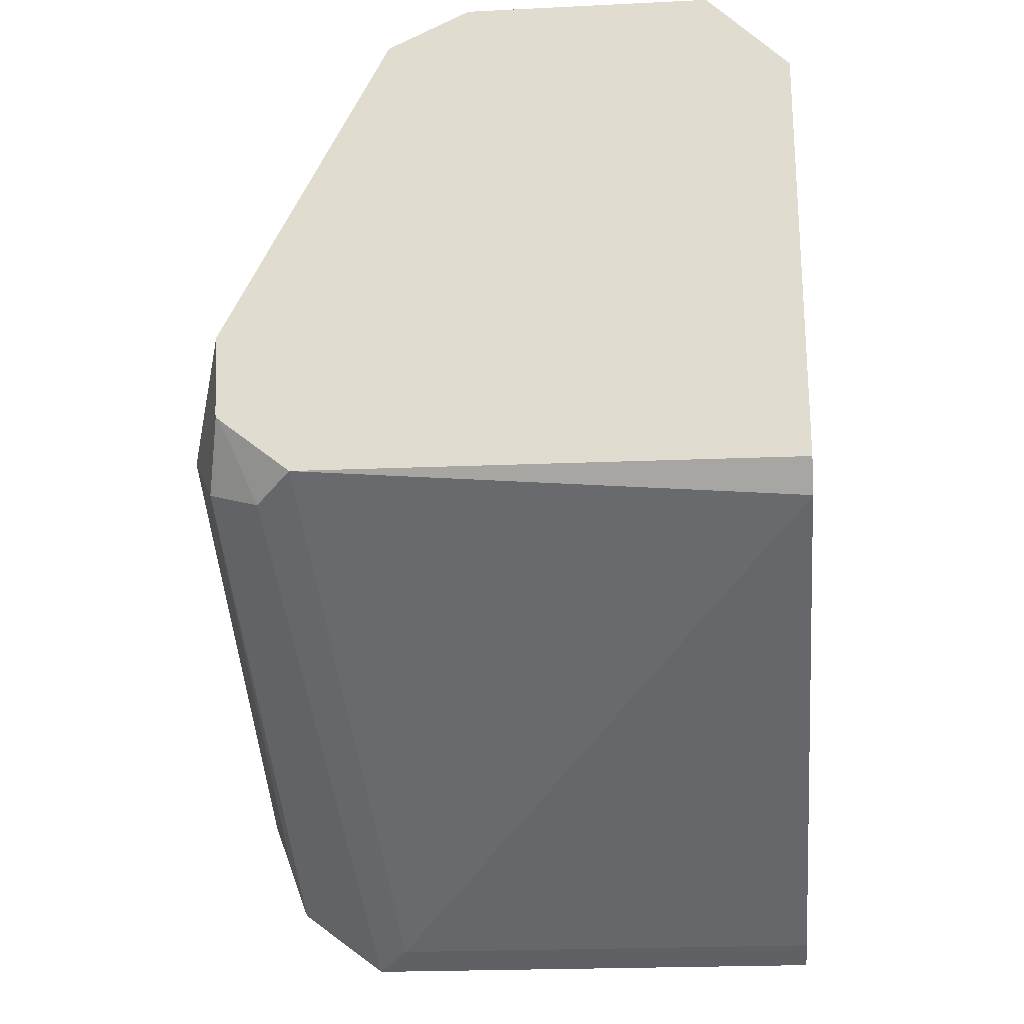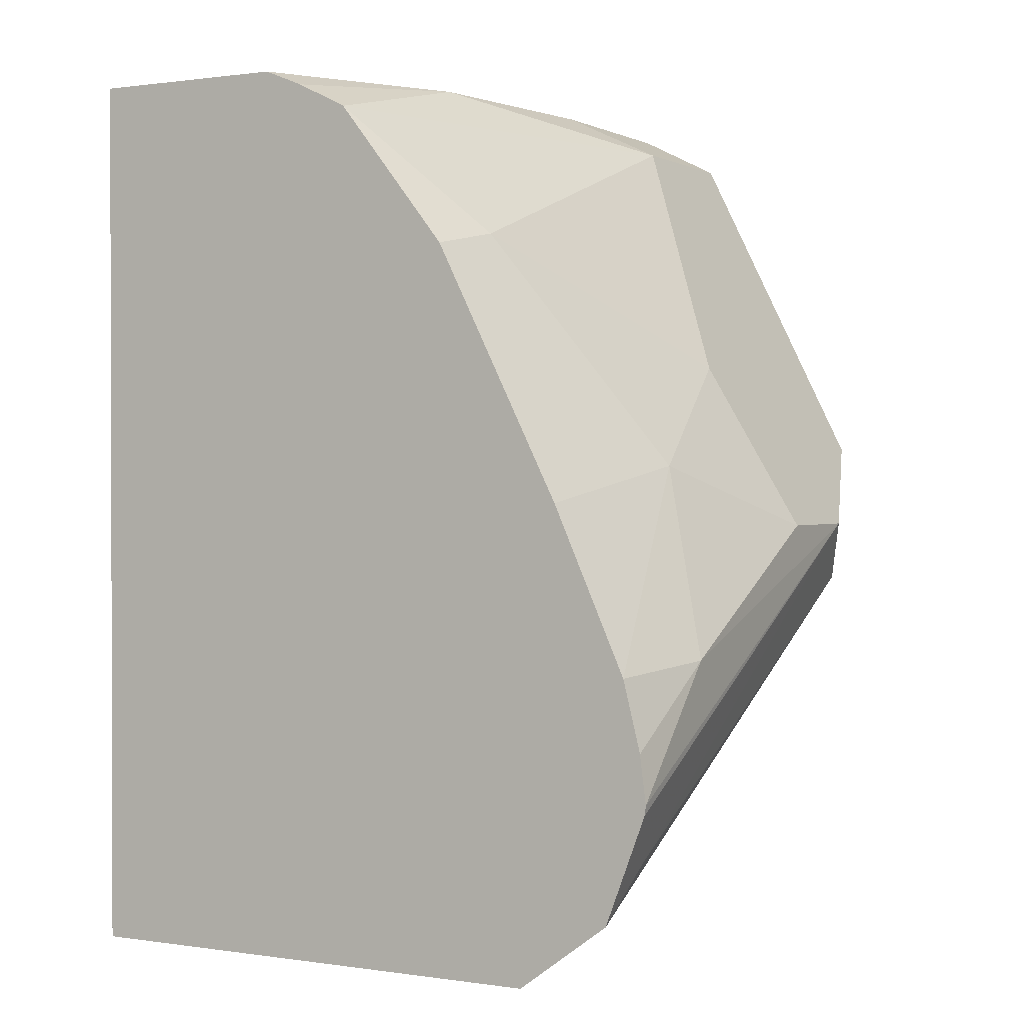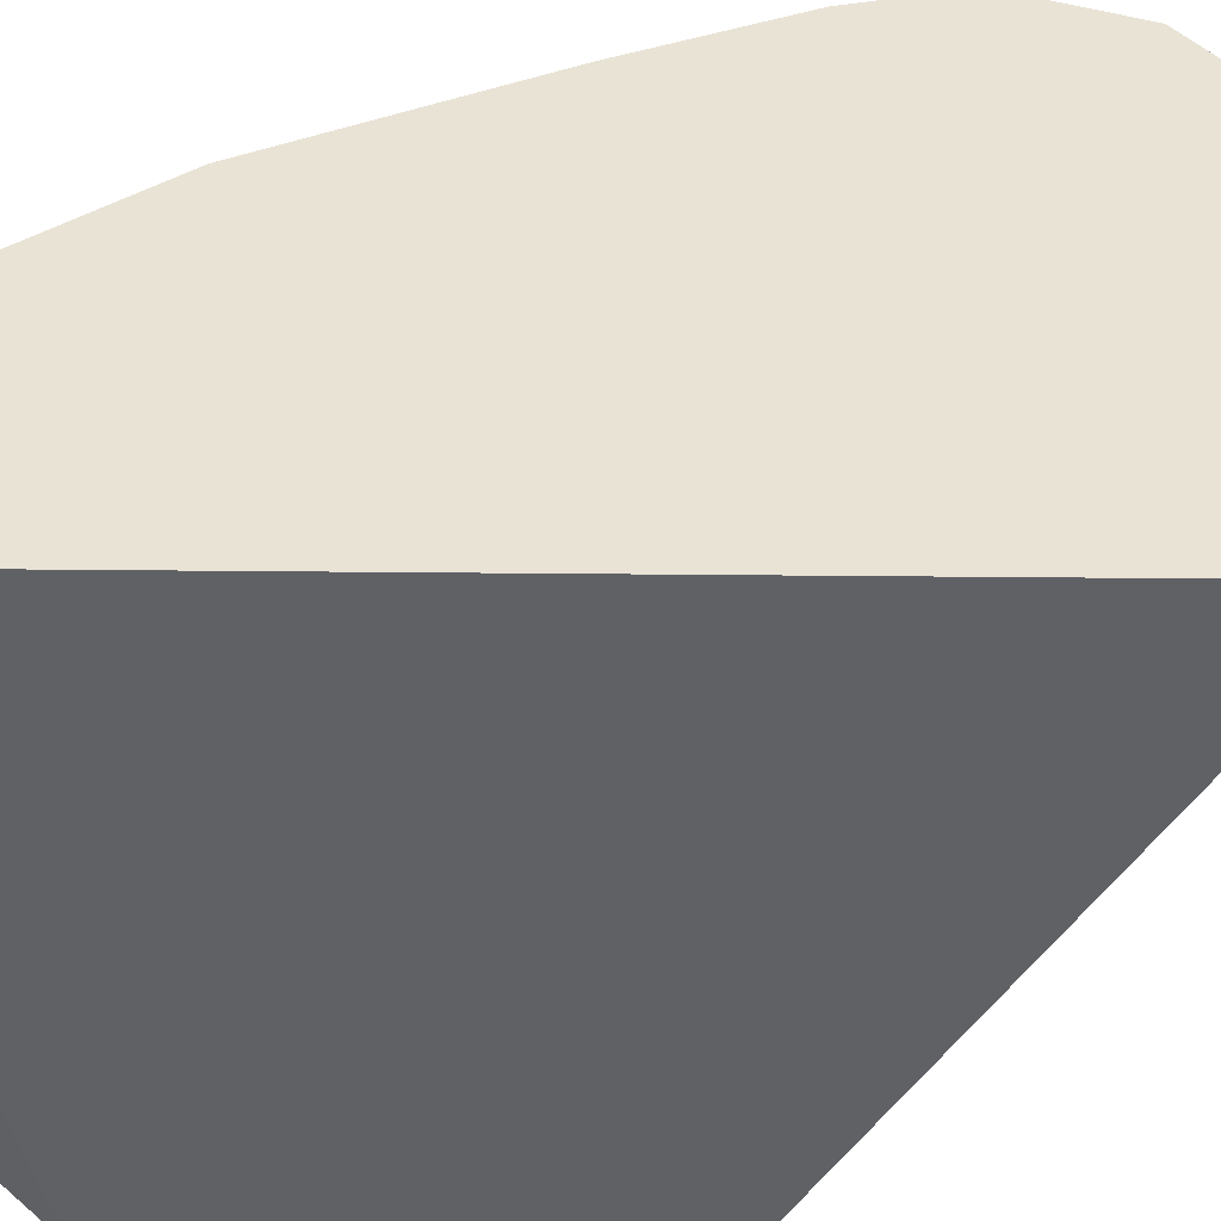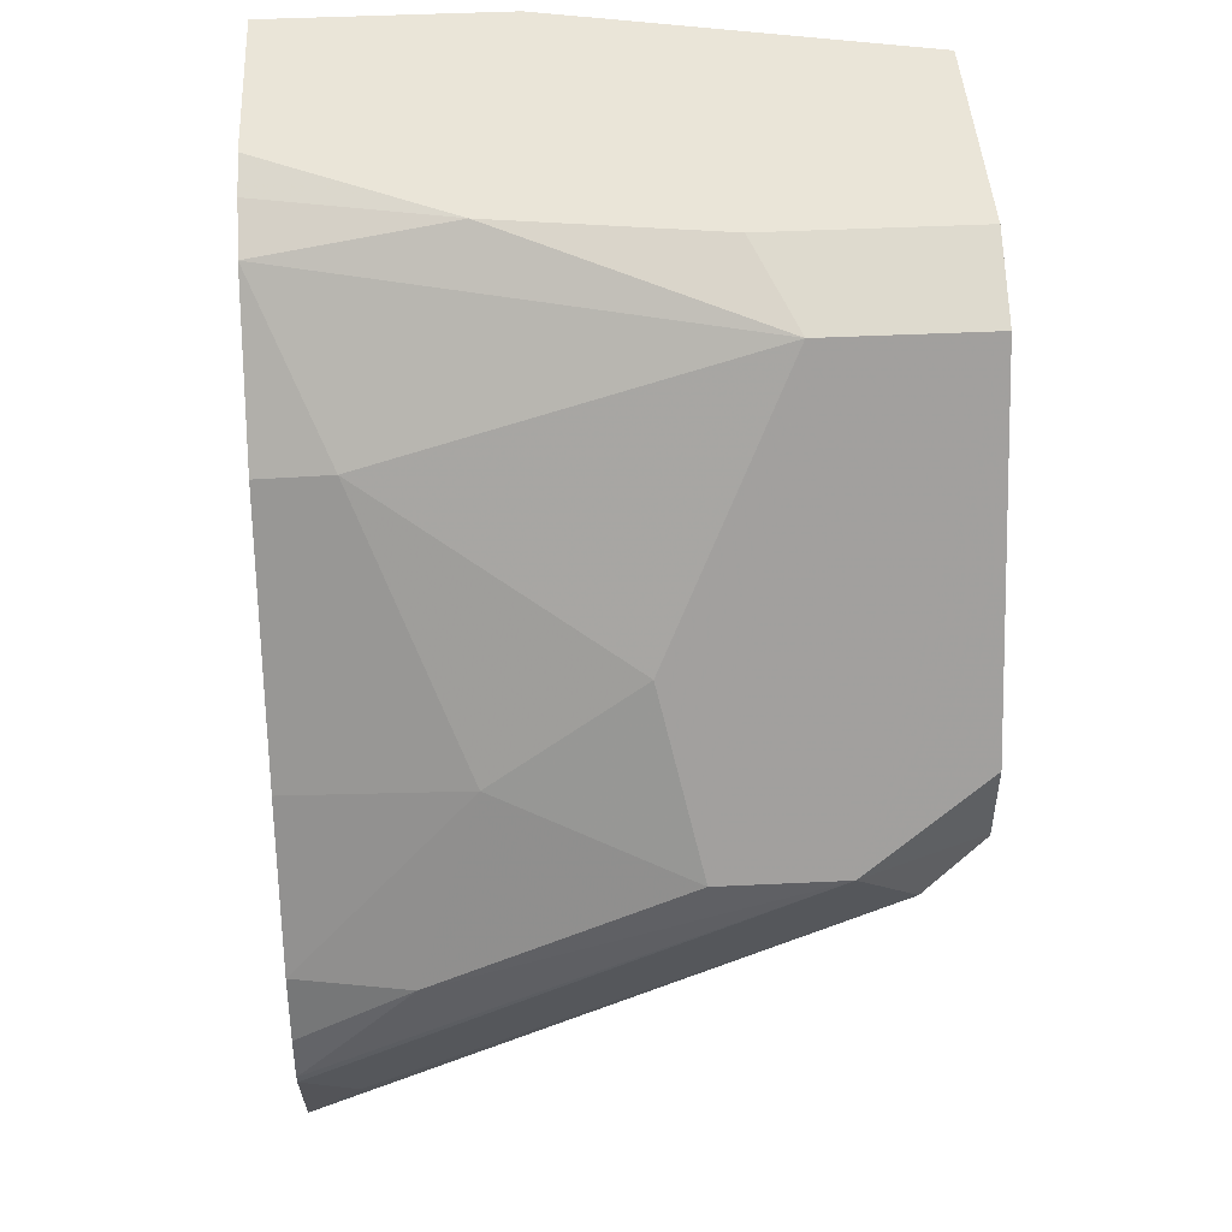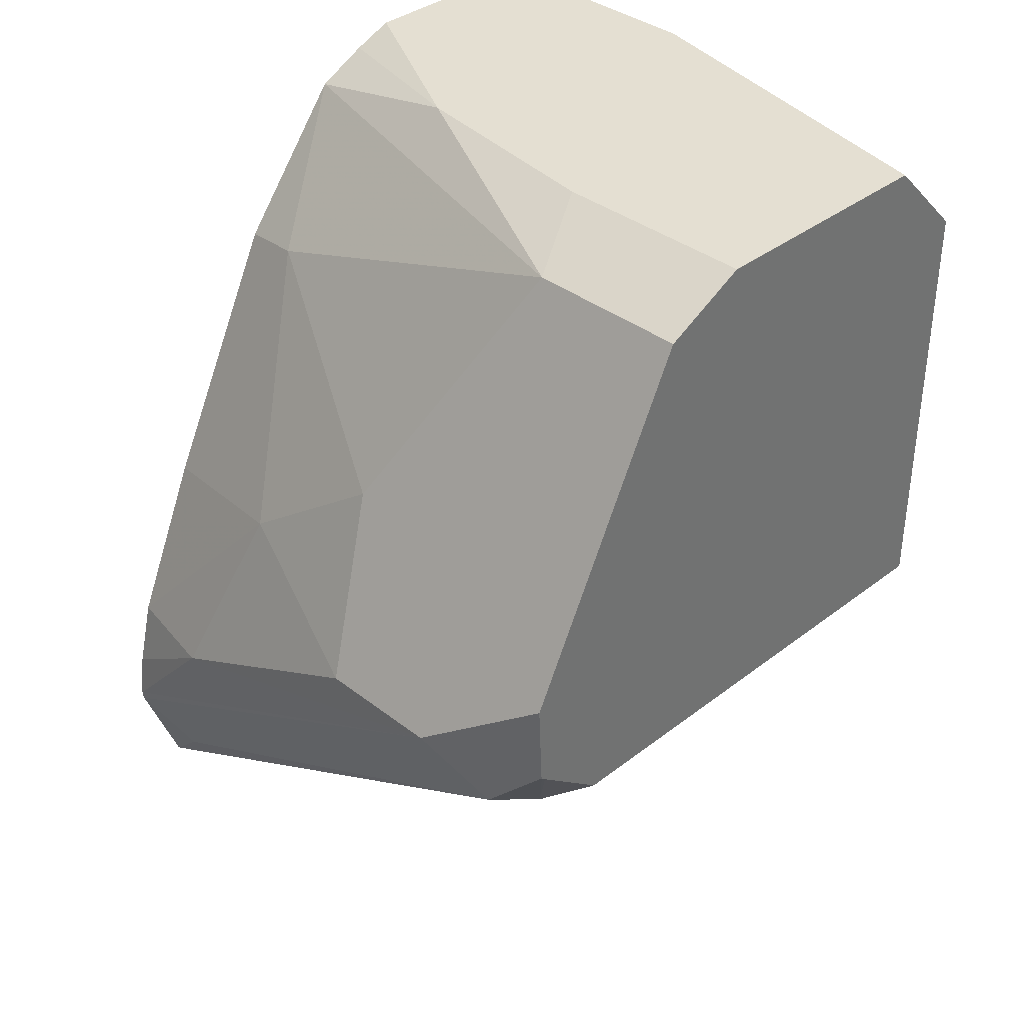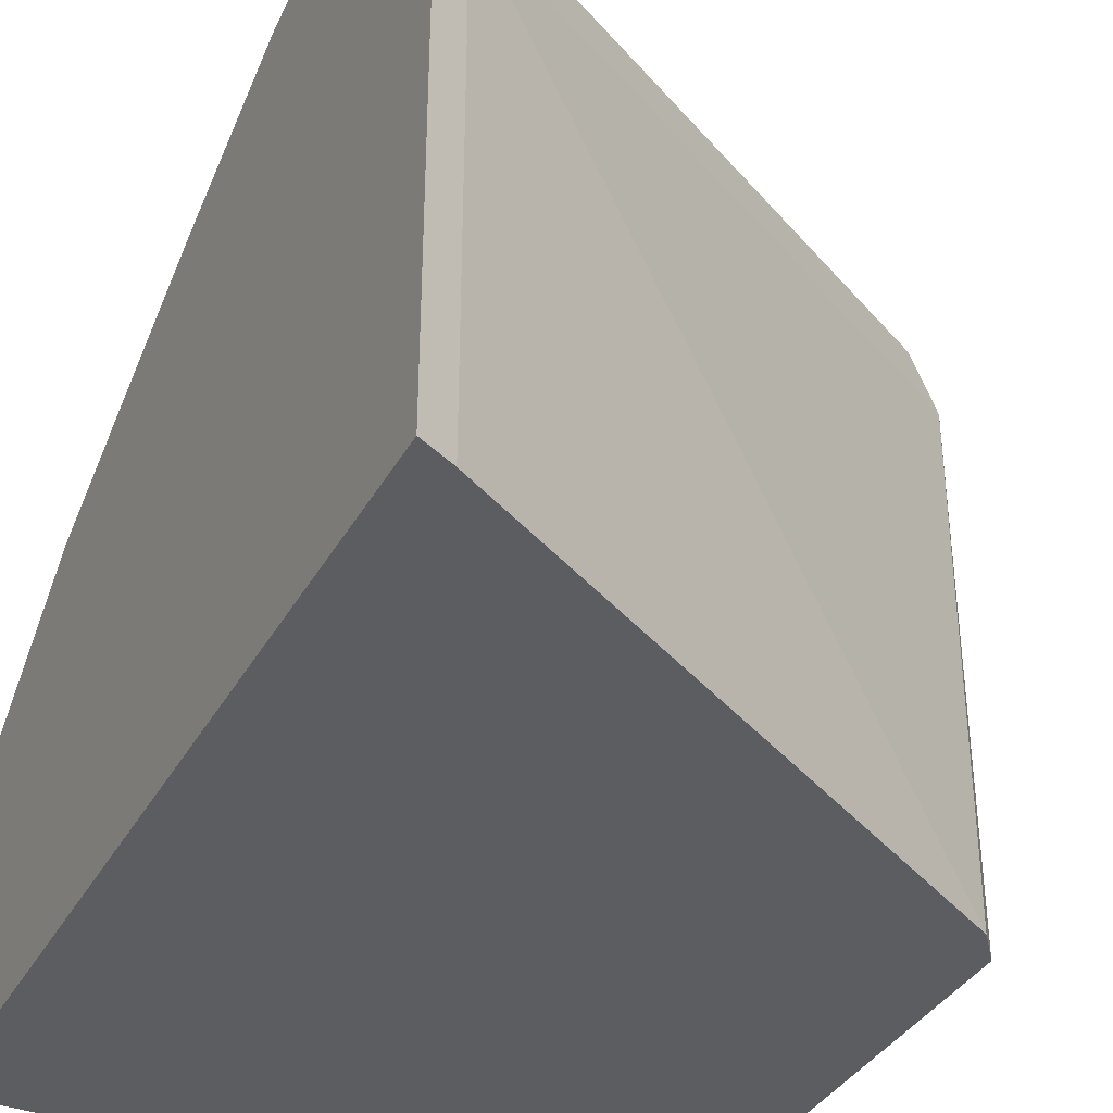
<metadata>
{"format":"obj","ext":"obj","renderer":"f3d","projection":"perspective","resolution":1024,"background":"white","views":[{"elev":-22.6,"azim":-85.2,"up":"+Z"},{"elev":0.9,"azim":118.9,"up":"+Z"},{"elev":-48.3,"azim":89.4,"up":"+Y"},{"elev":45.0,"azim":176.8,"up":"+Z"},{"elev":36.9,"azim":-135.1,"up":"+Z"},{"elev":-36.6,"azim":153.9,"up":"+Y"}]}
</metadata>
<code>
v 0.2235 0.1133 0.2089
v 0.2138 0.1133 0.2138
v 0.2235 0.2612 0.2089
v 0.2235 0.1133 0.4779
v 0.2138 0.2515 0.2138
v 0.04595 0.1133 0.31
v 0.2235 0.2884 0.2292
v 0.0503 0.2766 0.3144
v 0.05659 0.2924 0.3207
v 0.2235 0.1736 0.4779
v 0.1508 0.1133 0.4779
v 0.03888 0.2652 0.3201
v 0.03888 0.1133 0.3192
v 0.2075 0.2924 0.2452
v 0.2235 0.3004 0.2613
v 0.03888 0.2866 0.3372
v 0.03888 0.2879 0.3384
v 0.03888 0.2881 0.3395
v 0.07546 0.3018 0.3395
v 0.1666 0.2043 0.4779
v 0.2235 0.1858 0.473
v 0.03888 0.1383 0.4779
v 0.03888 0.1133 0.4527
v 0.2235 0.3007 0.2641
v 0.03888 0.2892 0.3647
v 0.1132 0.3018 0.3395
v 0.1886 0.3018 0.3018
v 0.03888 0.2641 0.415
v 0.03888 0.2389 0.4653
v 0.1006 0.2138 0.4779
v 0.2235 0.2012 0.4653
v 0.08804 0.2389 0.4653
v 0.03888 0.1704 0.4779
v 0.2235 0.2989 0.2783
v 0.1698 0.2829 0.3584
v 0.1258 0.2766 0.3898
v 0.2235 0.2938 0.299
v 0.03888 0.2138 0.4778
v 0.0389 0.2138 0.4779
v 0.2235 0.2344 0.4231
v 0.2012 0.2389 0.4275
v 0.2235 0.2722 0.3476
f 14 19 15
f 19 25 28
f 19 27 24
f 19 26 27
f 18 25 19
f 15 19 24
f 19 28 29
f 12 17 16
f 12 13 23
f 12 25 18
f 12 28 25
f 12 29 28
f 12 38 29
f 12 33 38
f 12 22 33
f 12 23 22
f 19 29 32
f 12 18 17
f 19 32 26
f 33 39 38
f 20 31 32
f 35 41 42
f 35 36 41
f 35 42 37
f 32 41 36
f 31 41 32
f 31 40 41
f 40 42 41
f 20 21 31
f 29 39 30
f 27 37 34
f 27 35 37
f 26 36 35
f 26 32 36
f 26 35 27
f 24 27 34
f 20 32 30
f 29 38 39
f 11 22 23
f 29 30 32
f 9 19 14
f 1 13 6
f 1 23 13
f 1 11 23
f 1 4 11
f 1 10 4
f 1 21 10
f 1 31 21
f 1 40 31
f 1 42 40
f 1 34 37
f 1 24 34
f 1 15 24
f 1 7 15
f 1 3 7
f 1 5 3
f 1 2 5
f 10 21 20
f 1 6 2
f 2 6 5
f 1 37 42
f 3 8 9
f 3 5 8
f 9 18 19
f 9 17 18
f 8 17 9
f 8 16 17
f 7 14 15
f 7 9 14
f 6 13 12
f 8 12 16
f 5 6 12
f 4 22 11
f 4 33 22
f 4 39 33
f 4 30 39
f 4 20 30
f 4 10 20
f 5 12 8
f 3 9 7

</code>
